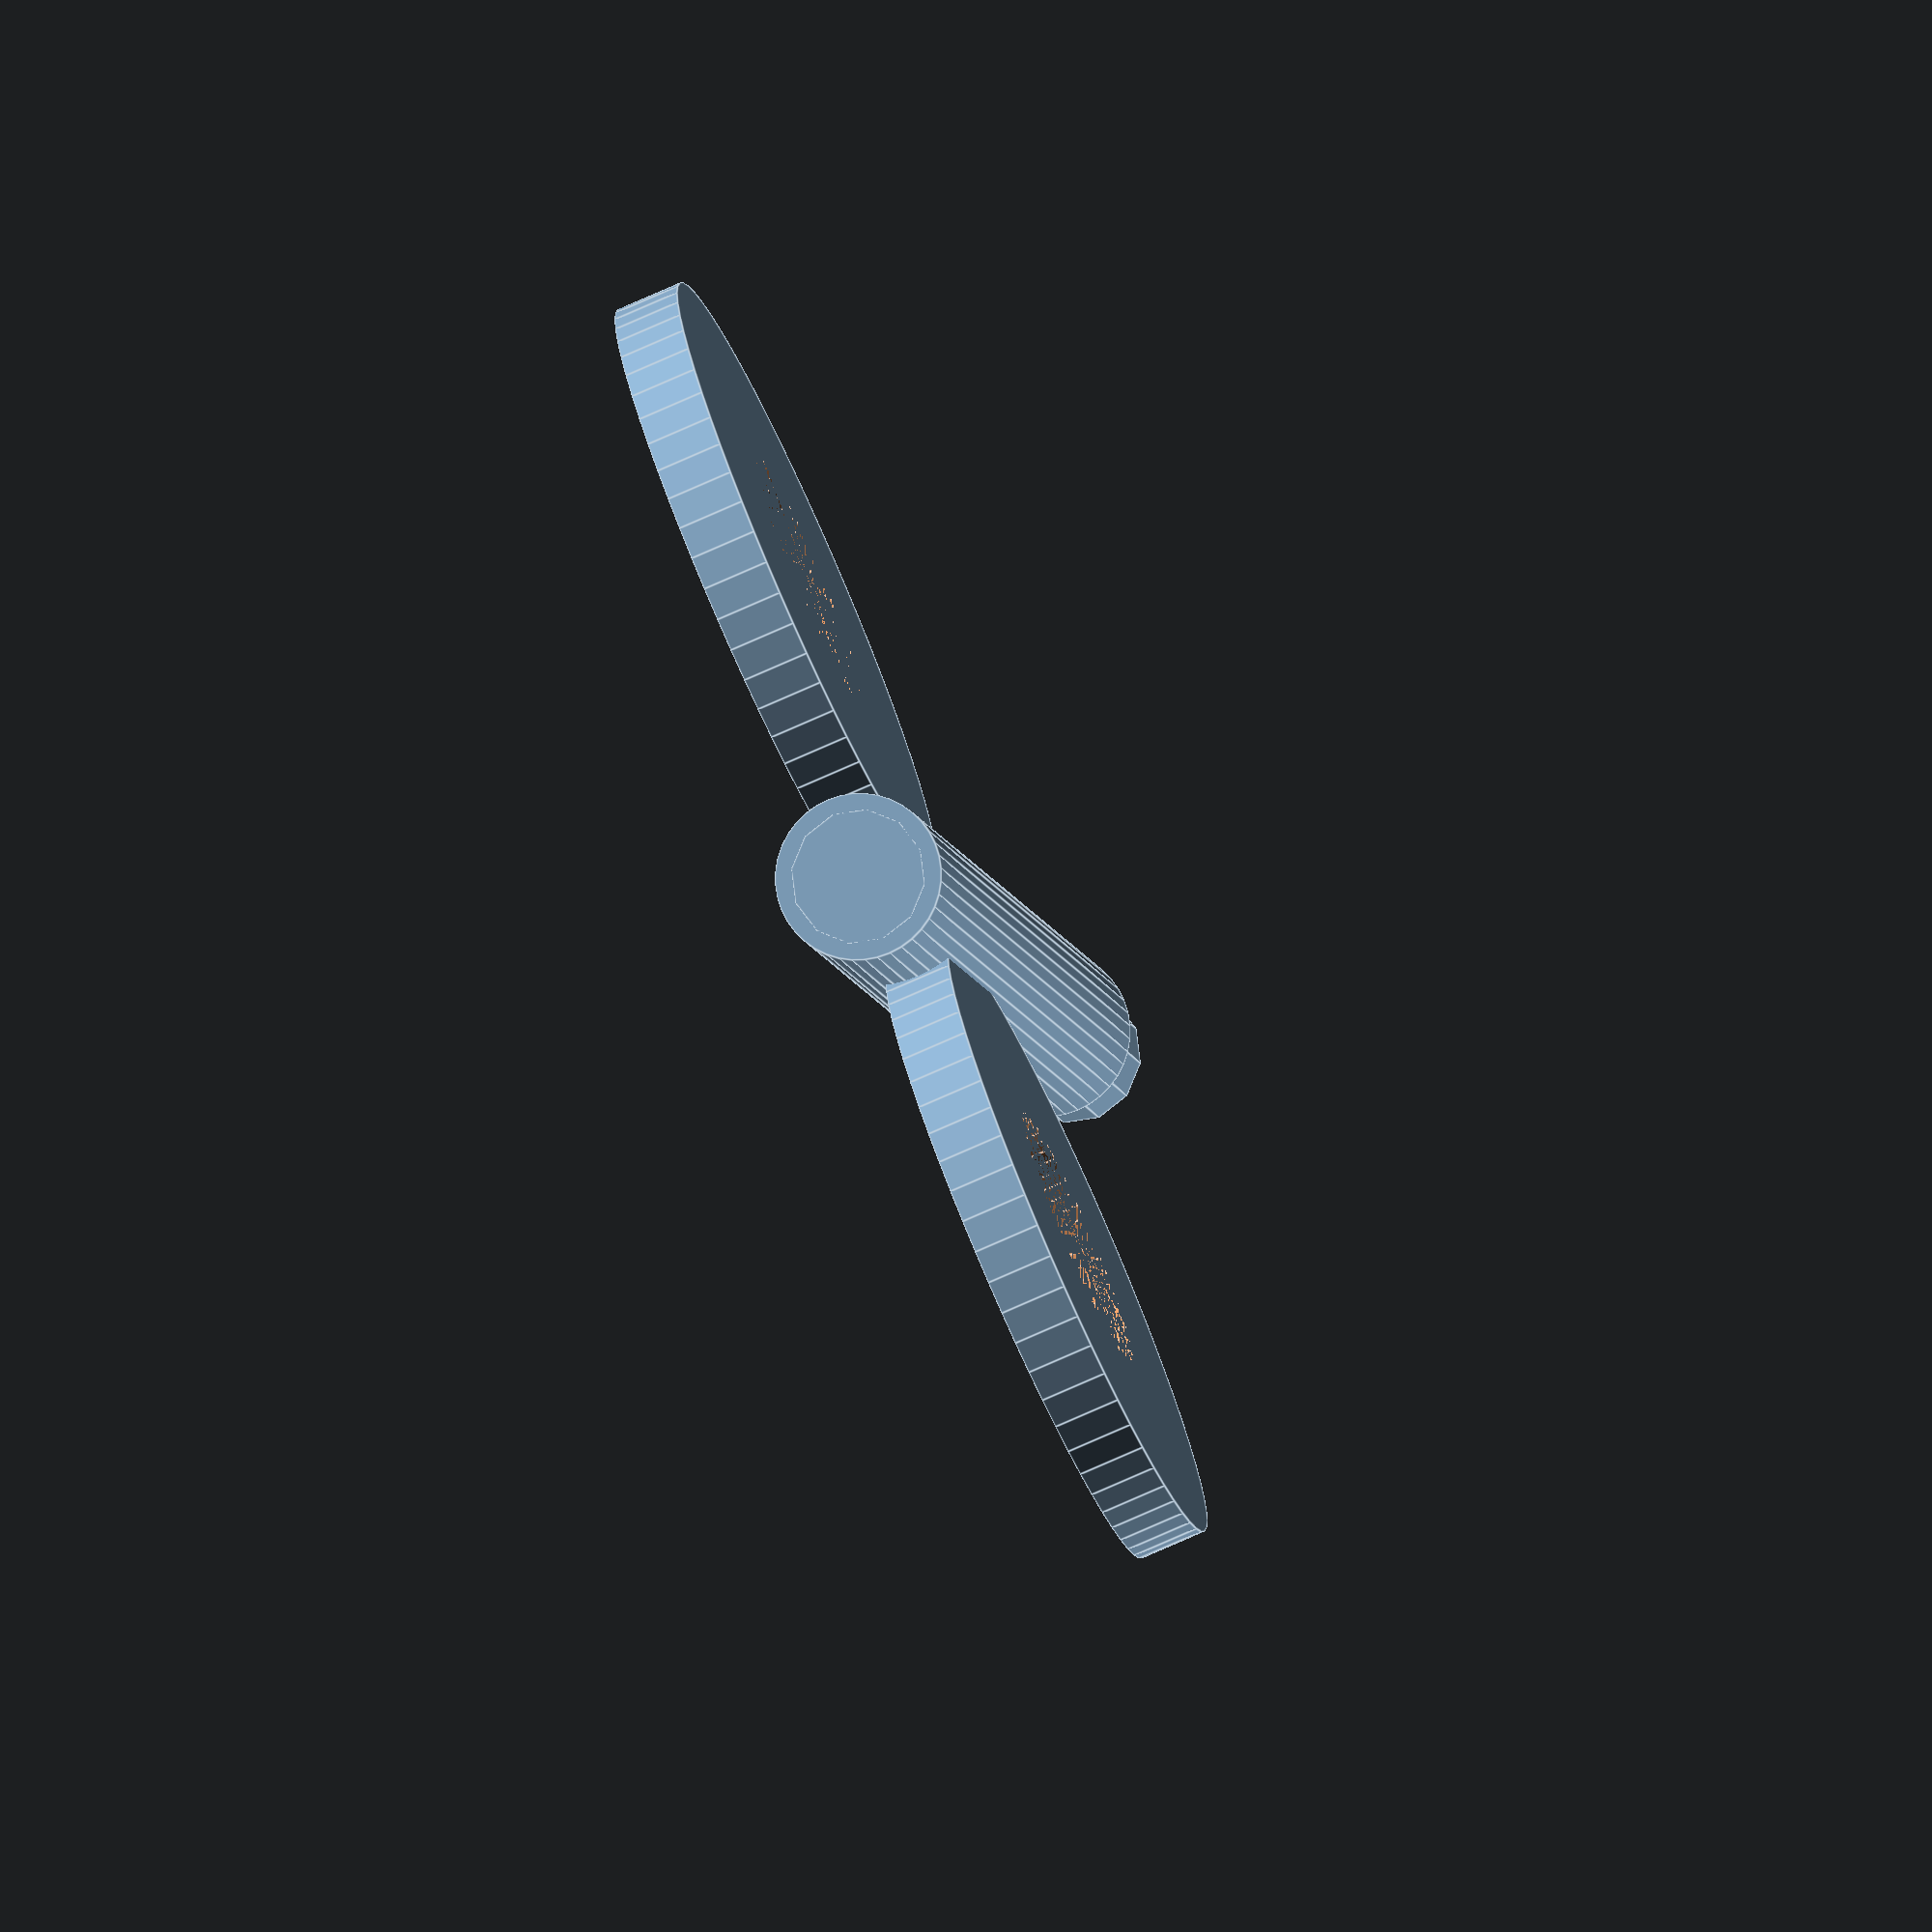
<openscad>
a = 1.85;//stick radius
b = 1.5;//joint radius
c = 1.5;//handle thickness
d = 7;//handle radius
e = 60;//handle polygon
f = 3;//handle hole radius
x =7;//handle x
y =8;//handle y
z =c/2;//handle z

module target(){
    union(){
        rotate([0,90,0])
            cylinder(h = 25, r = a, $fn = 40);//stick
        rotate([0,90,0])
            cylinder(h = 28.5, r = b, $fn = 12);//3mm joint
        
//R_handle
        translate([x,-y,-z]){
            cylinder(h = c, r = d, $fn = e);
            }
      
//L_handle
        translate([x,y,-z]){
            cylinder(h = c, r = d, $fn = e);
        }
    
    }
}

module tool(){
//R_hole
     translate([x,-y,-z]){
          cylinder(h = c, r = f, $fn = e);
            }

//L_hole
     translate([x,y,-z]){
          cylinder(h = c, r = f, $fn = e);
            }
        }
        
difference(){
    target();
    tool();
    }




</openscad>
<views>
elev=75.8 azim=245.9 roll=114.0 proj=o view=edges
</views>
